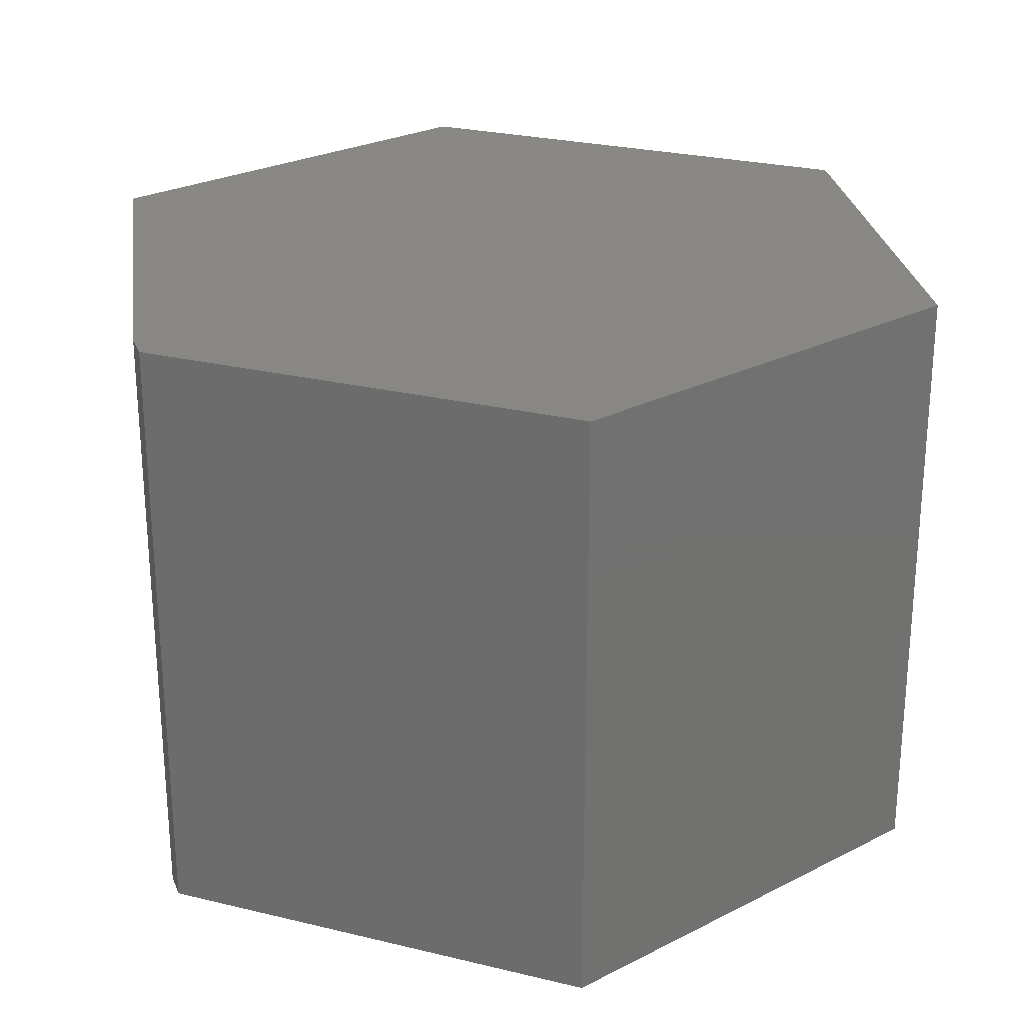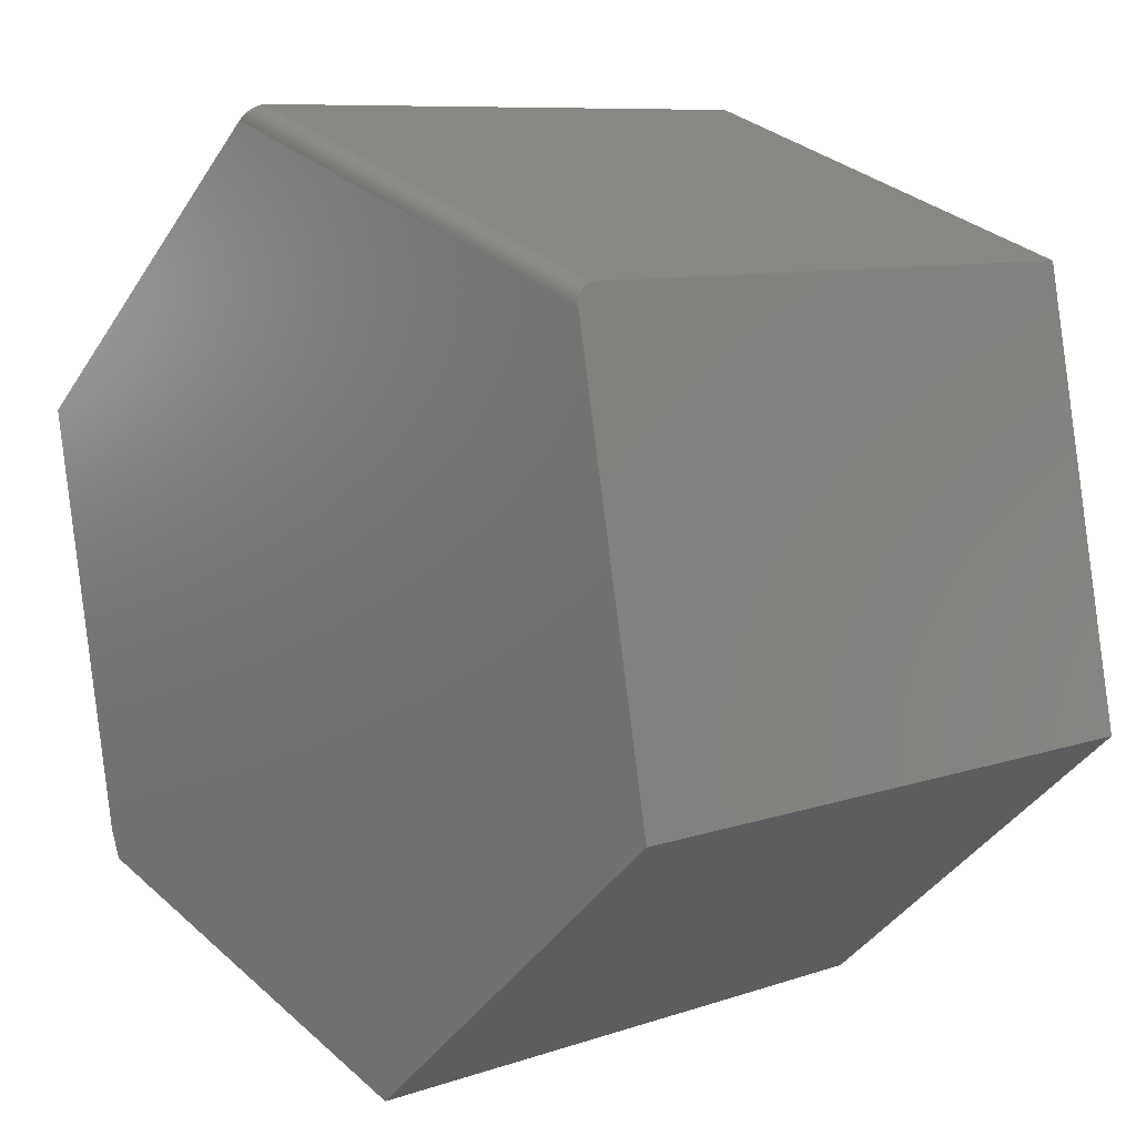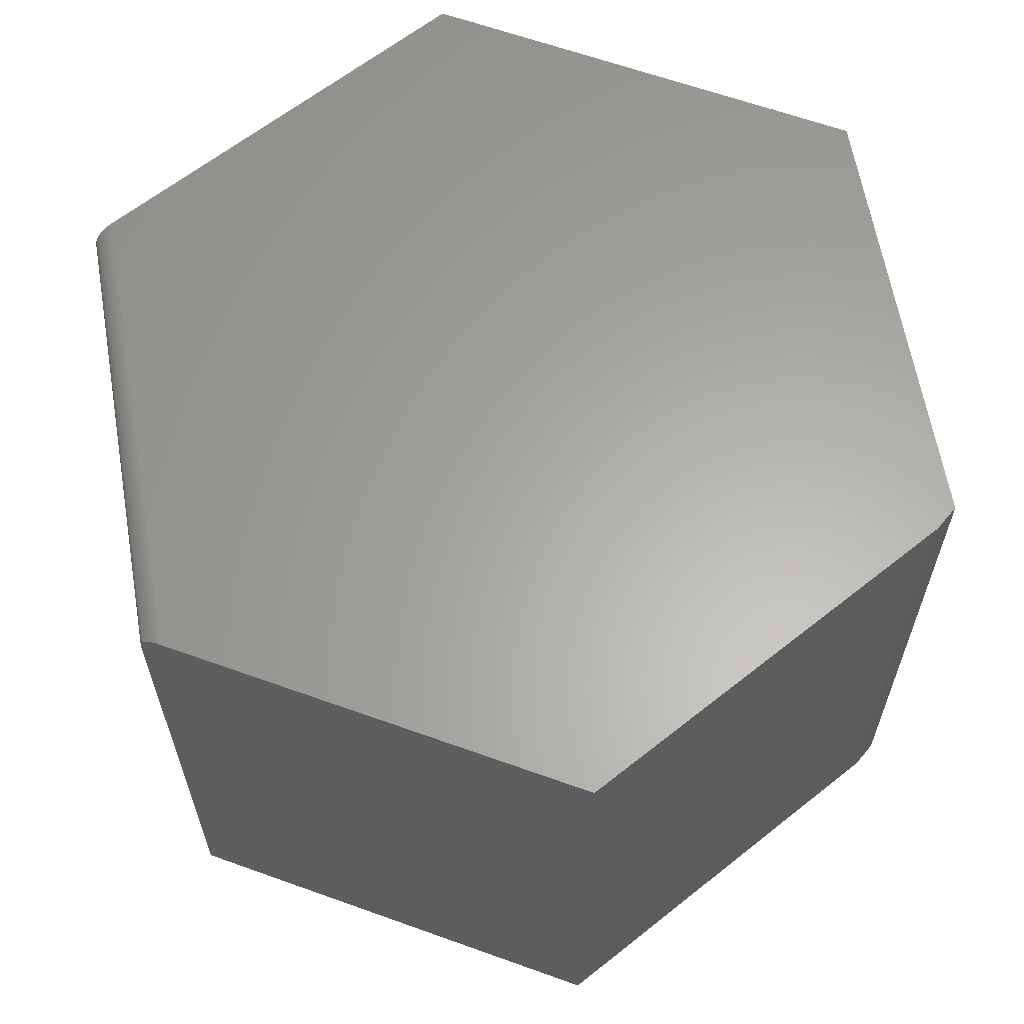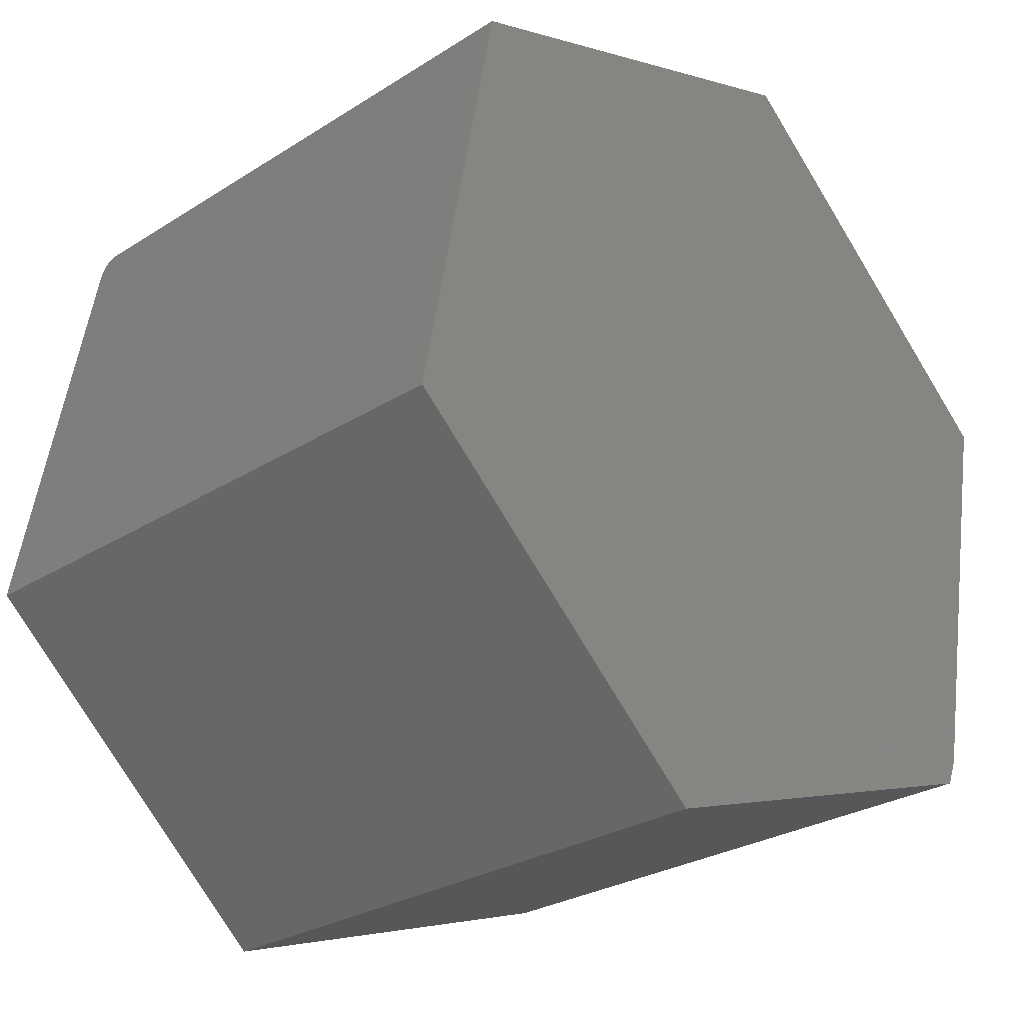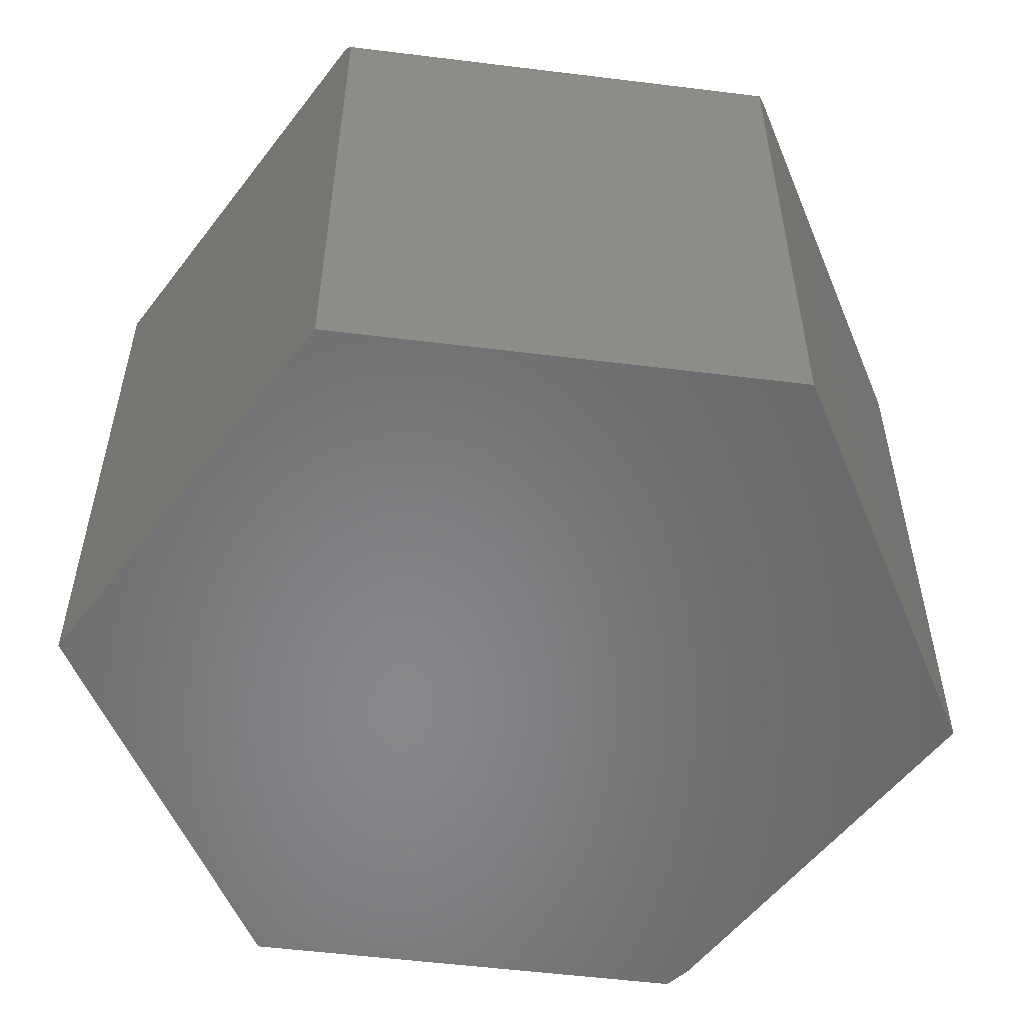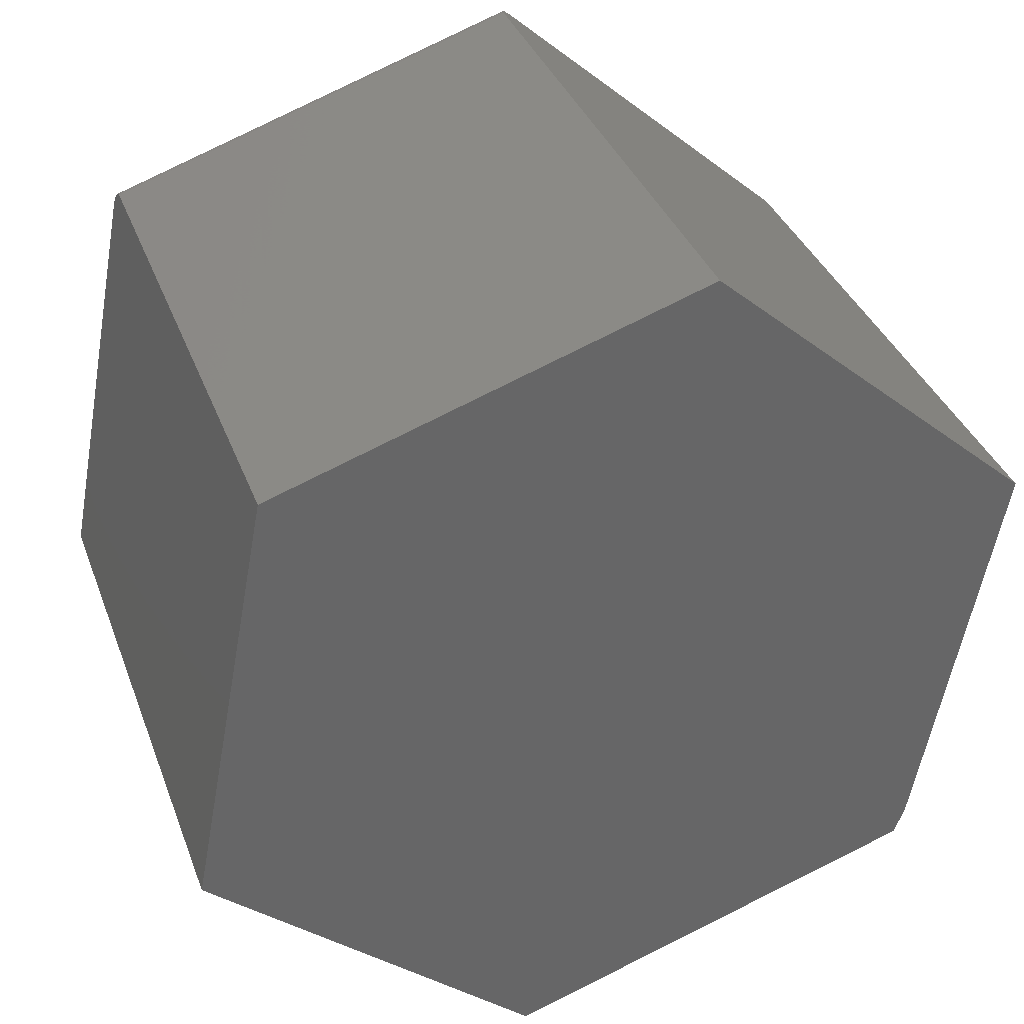
<metadata>
{"format":"stl","ext":"stl","renderer":"f3d","projection":"perspective","resolution":1024,"background":"white","views":[{"elev":25.9,"azim":2.7,"up":"+Z"},{"elev":8.8,"azim":47.5,"up":"+Y"},{"elev":62.7,"azim":-118.2,"up":"+Z"},{"elev":-27.4,"azim":134.2,"up":"+Y"},{"elev":-54.5,"azim":154.1,"up":"+Z"},{"elev":36.1,"azim":160.9,"up":"+Y"}]}
</metadata>
<code>
# stl→obj: 34 verts, 64 faces
v -0.41 -0.3801 0.75
v 0.1125 -0.5543 0.75
v -0.4232 -0.3469 0.75
v 0.5247 -0.1863 0.75
v -0.5205 0.167 0.75
v 0.4266 0.332 0.75
v -0.1285 0.517 0.75
v -0.4232 -0.3469 0
v -0.5205 0.167 0
v 0.5247 -0.1863 0
v -0.1083 0.535 0
v 0.4216 0.3584 0
v -0.41 -0.3801 0
v 0.1125 -0.5543 0
v -0.1253 0.5199 0.7497
v -0.1222 0.5226 0.7488
v -0.1193 0.5252 0.7474
v -0.1166 0.5276 0.7455
v -0.1142 0.5298 0.7431
v -0.1122 0.5316 0.7403
v -0.1105 0.5331 0.7372
v -0.1093 0.5341 0.7338
v -0.1086 0.5348 0.7302
v -0.1083 0.535 0.7266
v 0.4216 0.3584 0.7266
v 0.4243 0.344 0.7474
v 0.4258 0.3362 0.7497
v 0.4251 0.3402 0.7488
v 0.4217 0.3581 0.7302
v 0.4219 0.3571 0.7338
v 0.4222 0.3555 0.7372
v 0.4226 0.3533 0.7403
v 0.4231 0.3507 0.7431
v 0.4237 0.3475 0.7455
f 1 2 3
f 3 2 4
f 3 4 5
f 5 4 6
f 5 6 7
f 8 9 10
f 10 9 11
f 10 11 12
f 8 10 13
f 13 10 14
f 13 14 1
f 1 14 2
f 9 8 5
f 5 8 3
f 3 8 1
f 1 8 13
f 7 15 16
f 5 7 16
f 5 16 17
f 5 17 18
f 5 18 19
f 5 19 20
f 5 20 21
f 5 21 22
f 5 22 23
f 5 23 24
f 5 24 11
f 5 11 9
f 12 11 25
f 25 11 24
f 6 26 27
f 26 28 27
f 25 10 12
f 4 10 25
f 4 25 29
f 4 29 30
f 4 30 31
f 4 31 32
f 4 32 33
f 4 33 34
f 4 34 26
f 4 26 6
f 7 27 15
f 7 6 27
f 31 20 32
f 32 20 19
f 32 19 33
f 33 19 18
f 33 18 34
f 34 18 17
f 34 17 26
f 26 17 16
f 26 16 28
f 28 16 15
f 28 15 27
f 25 24 29
f 29 24 23
f 29 23 30
f 30 23 22
f 30 22 31
f 31 22 21
f 31 21 20
f 14 10 2
f 2 10 4

</code>
